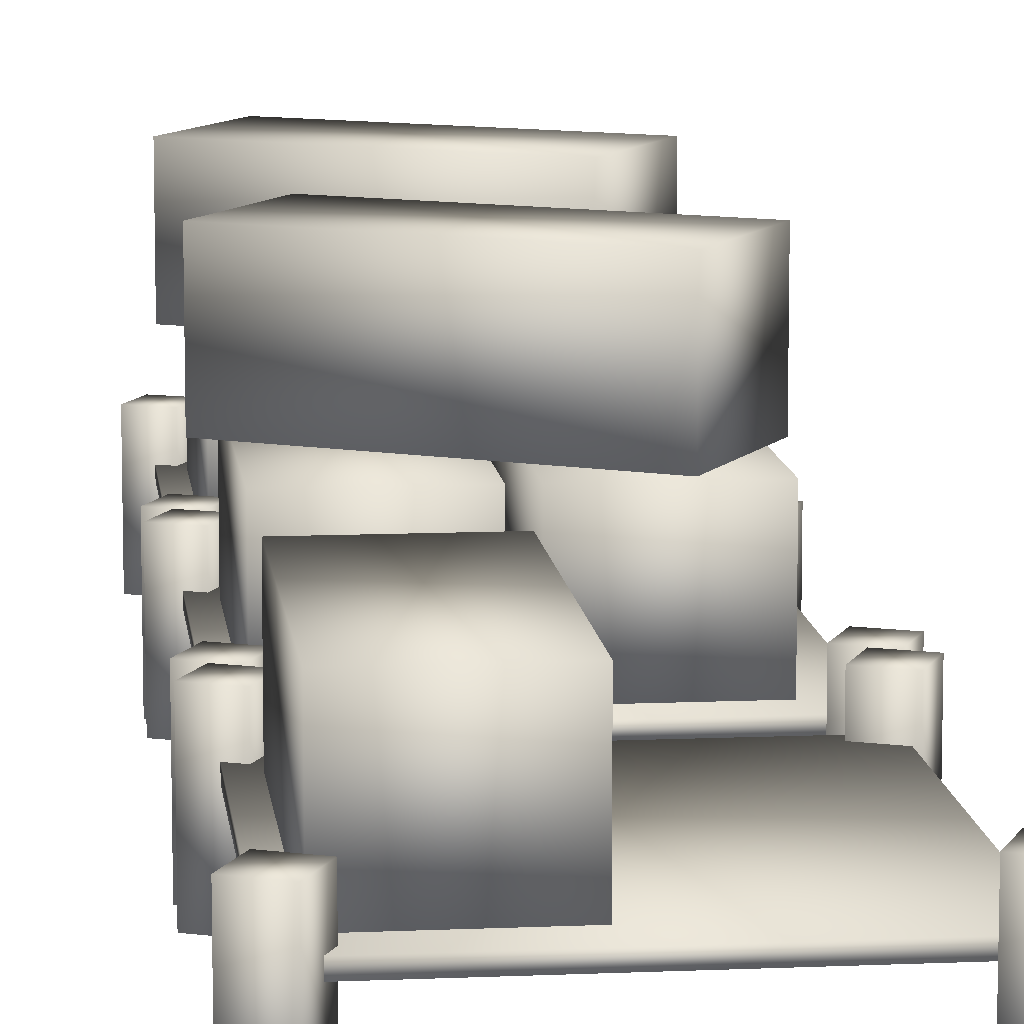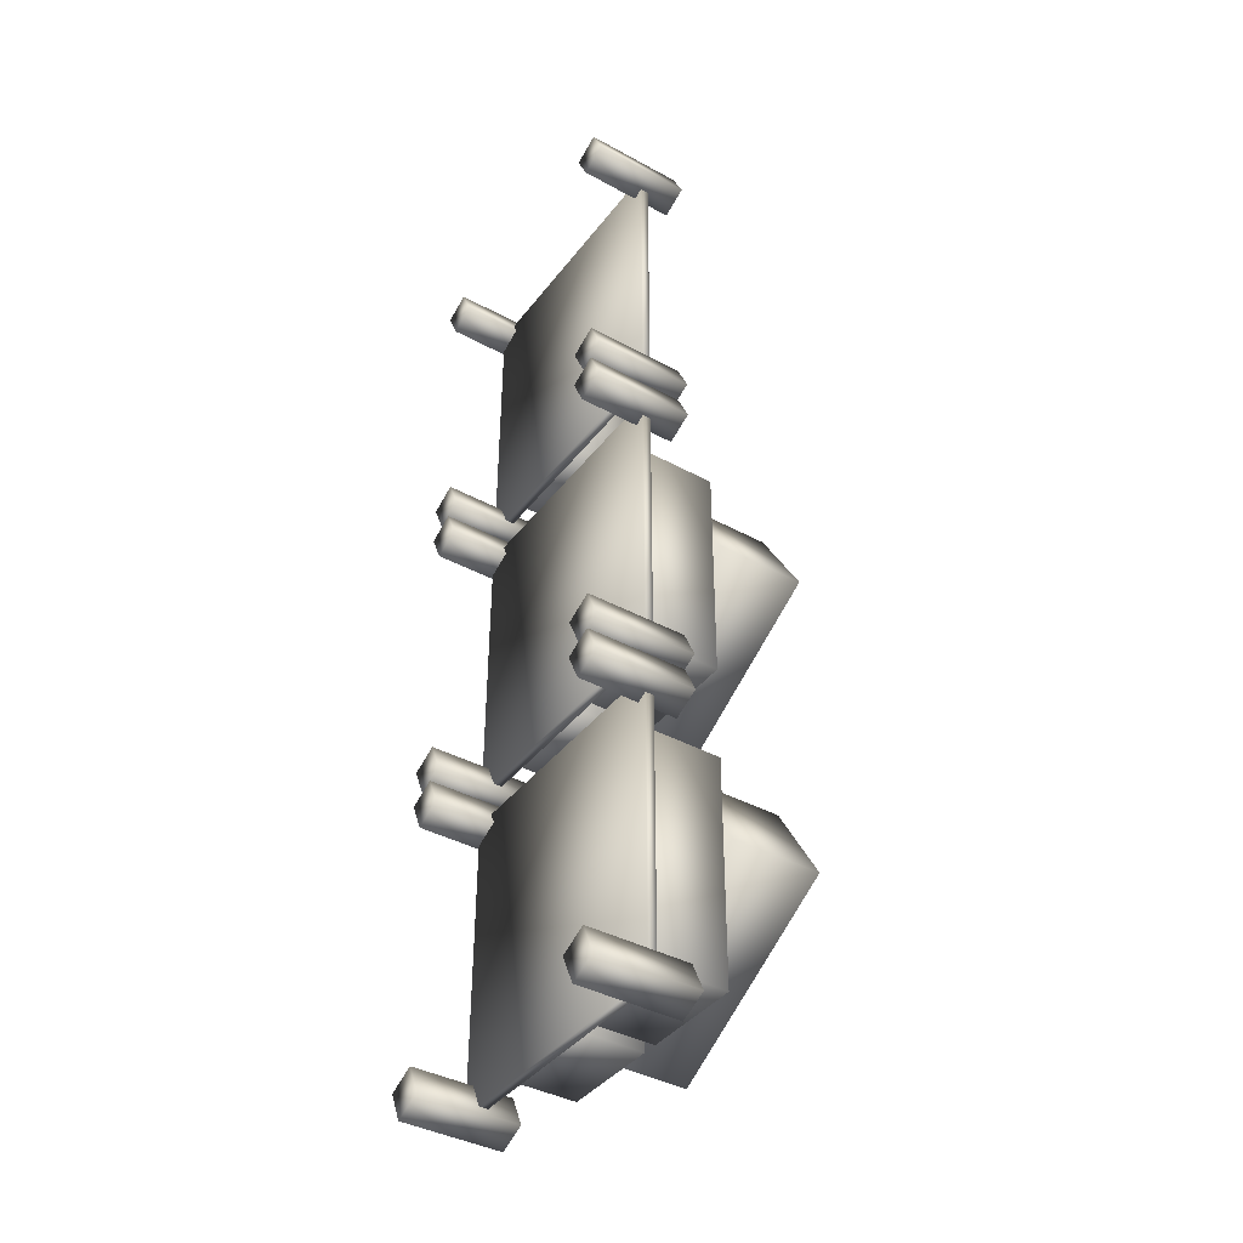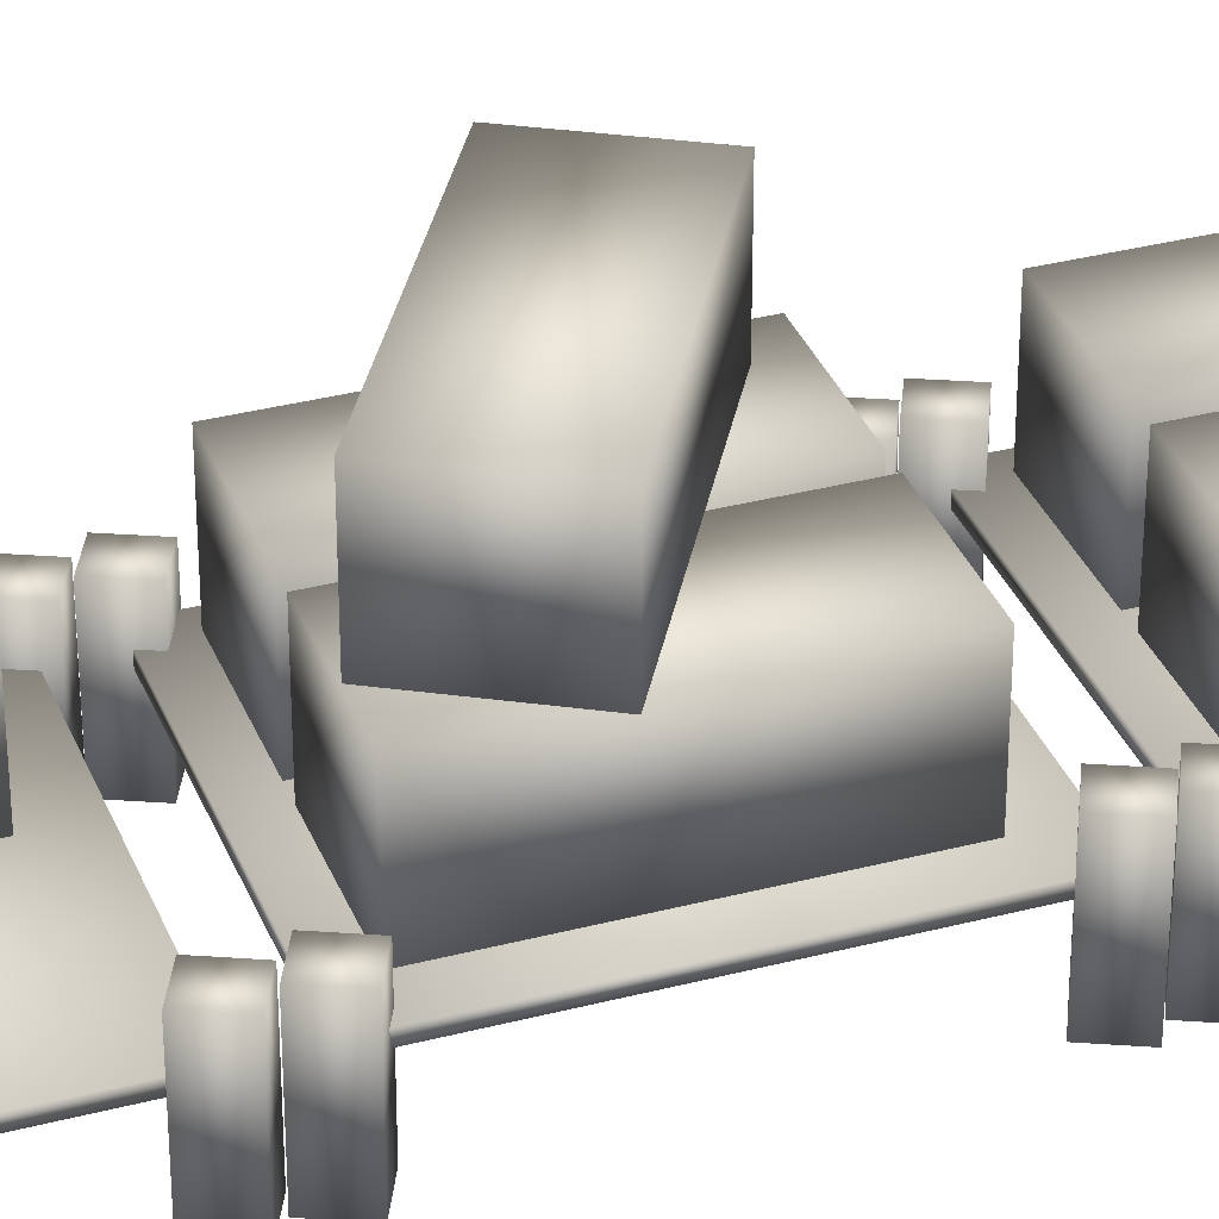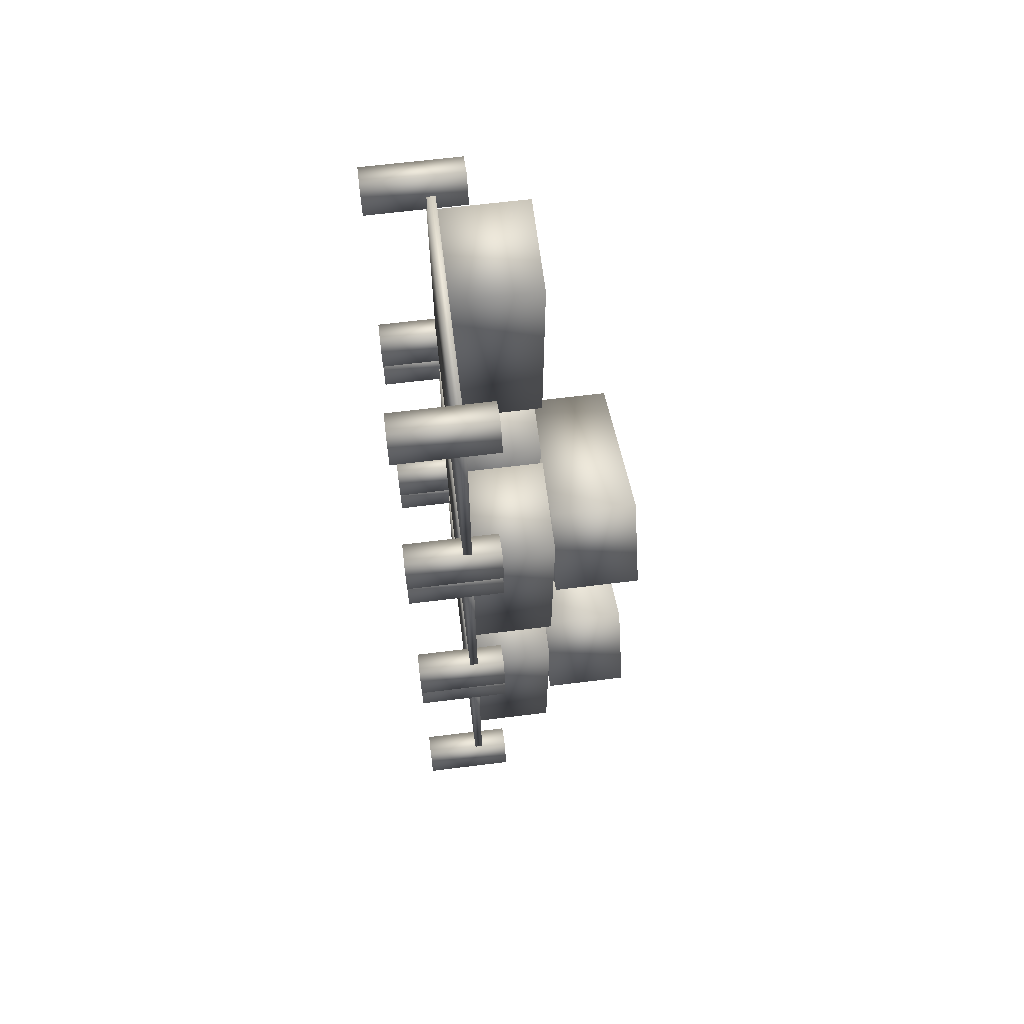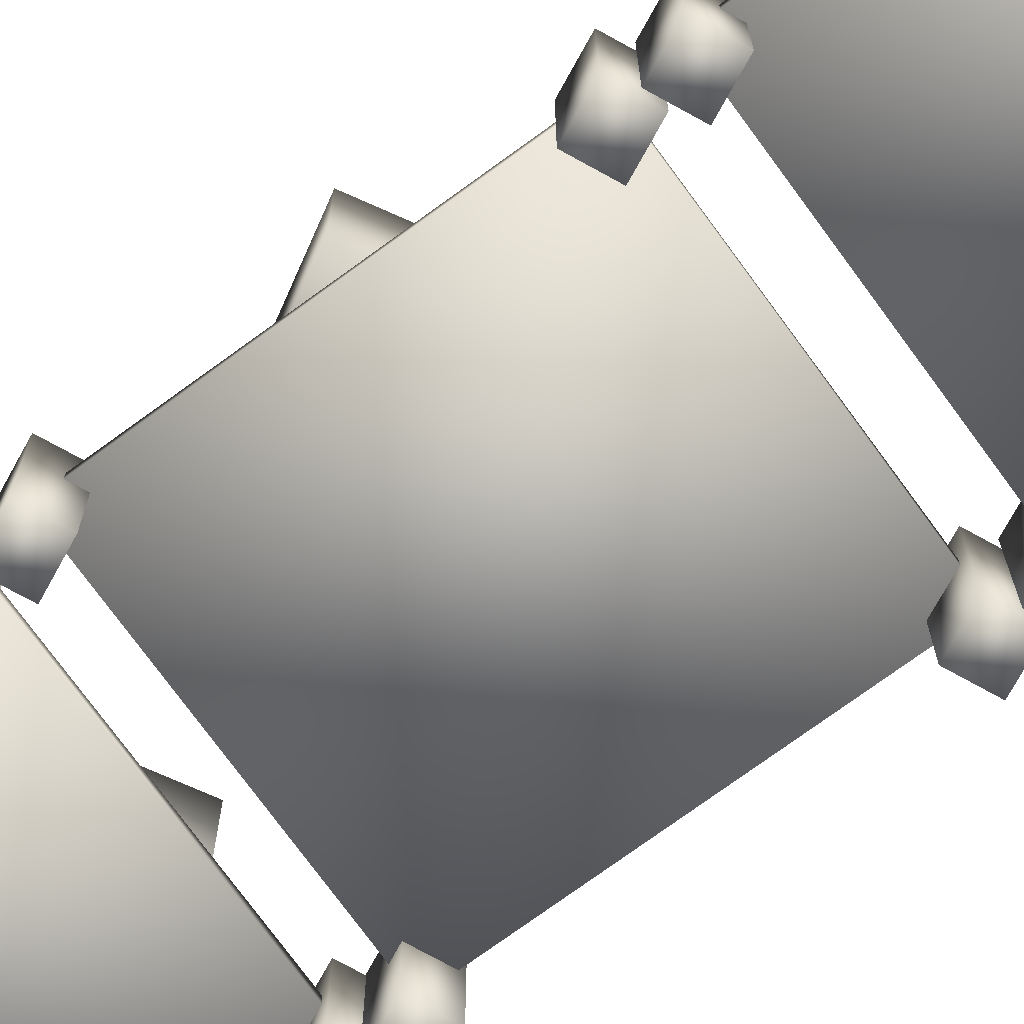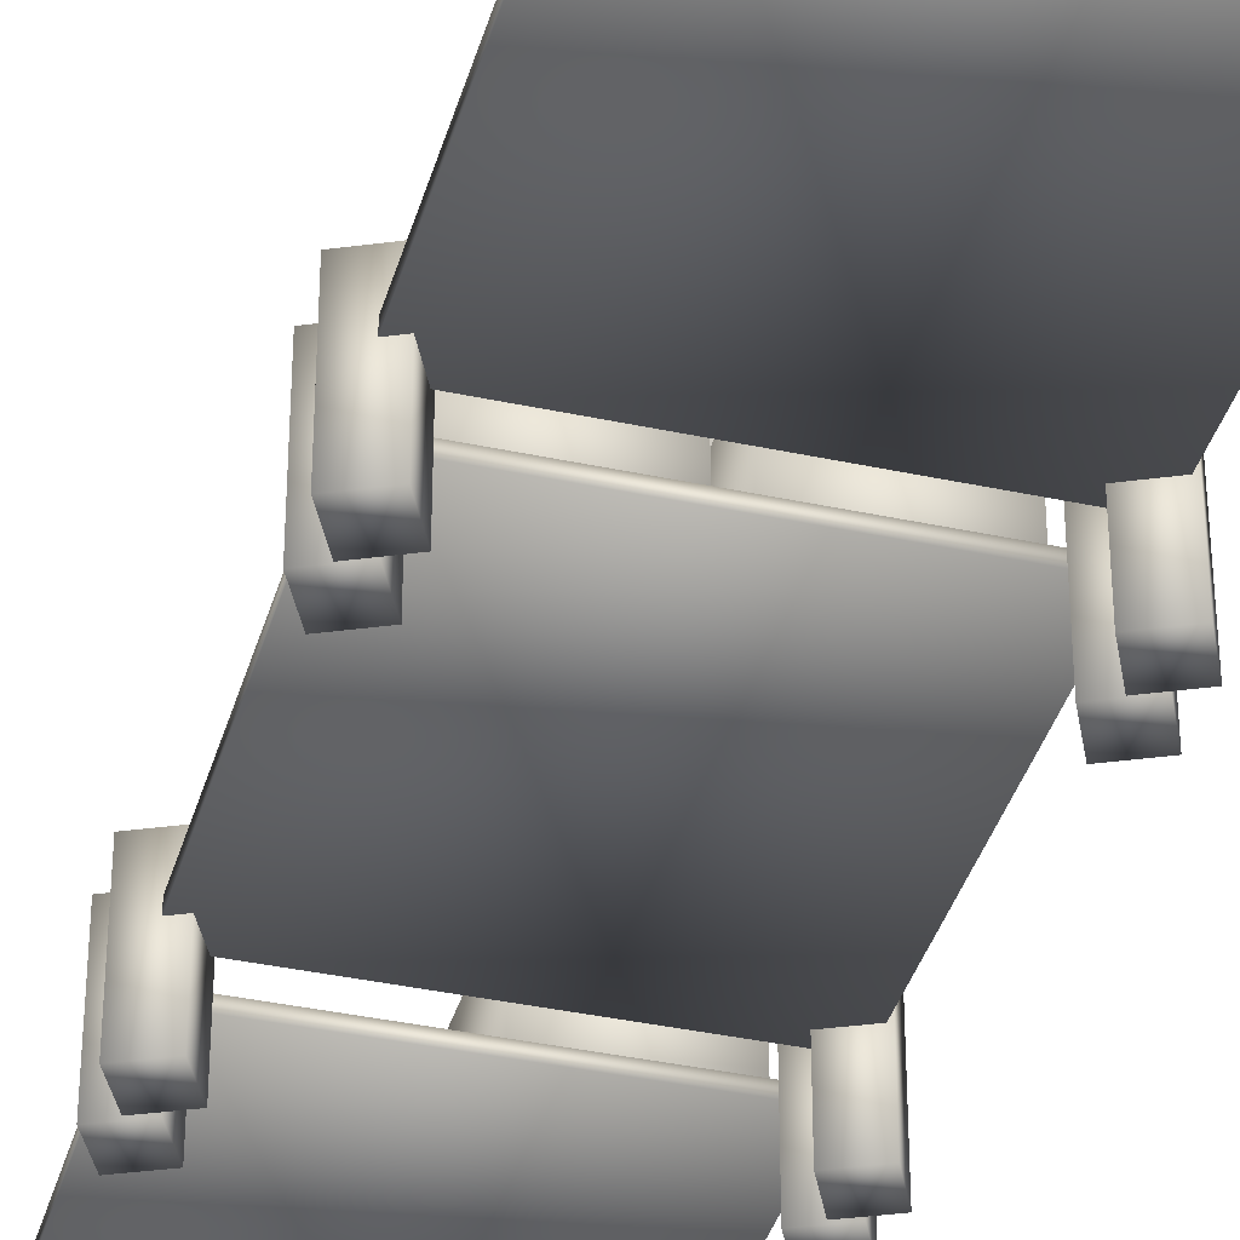
<metadata>
{"format":"obj","ext":"obj","renderer":"f3d","projection":"perspective","resolution":1024,"background":"white","views":[{"elev":10.6,"azim":-6.3,"up":"+Y"},{"elev":-40.1,"azim":56.1,"up":"+Z"},{"elev":33.8,"azim":70.4,"up":"+Y"},{"elev":65.6,"azim":82.9,"up":"+Z"},{"elev":-74.3,"azim":-53.9,"up":"+Y"},{"elev":-37.8,"azim":164.6,"up":"+Y"}]}
</metadata>
<code>
v  -0.5652 0.0054 0.6149
v  -0.5652 0.0054 -0.6274
v  0.5686 0.0054 -0.6274
v  0.5686 0.0054 0.6149
v  -0.5652 0.0425 0.6149
v  0.5686 0.0425 0.6149
v  0.5686 0.0425 -0.6274
v  -0.5652 0.0425 -0.6274
v  0.0007 0.0403 0.4975
v  0.0007 0.0403 -0.4756
v  0.4365 0.0403 -0.4756
v  0.4365 0.0403 0.4975
v  0.0007 0.4264 0.4975
v  0.4365 0.4264 0.4975
v  0.4365 0.4264 -0.4756
v  0.0007 0.4264 -0.4756
v  0.4646 -0.2504 -0.5822
v  0.525 -0.2504 -0.7117
v  0.6431 -0.2504 -0.6566
v  0.5827 -0.2504 -0.5272
v  0.4646 0.171 -0.5822
v  0.5827 0.171 -0.5272
v  0.6431 0.171 -0.6566
v  0.525 0.171 -0.7117
v  -0.6367 -0.2504 -0.5822
v  -0.5763 -0.2504 -0.7117
v  -0.4582 -0.2504 -0.6566
v  -0.5186 -0.2504 -0.5272
v  -0.6367 0.171 -0.5822
v  -0.5186 0.171 -0.5272
v  -0.4582 0.171 -0.6566
v  -0.5763 0.171 -0.7117
v  -0.6367 -0.2504 0.6393
v  -0.5763 -0.2504 0.5098
v  -0.4582 -0.2504 0.5649
v  -0.5186 -0.2504 0.6944
v  -0.6367 0.171 0.6393
v  -0.5186 0.171 0.6944
v  -0.4582 0.171 0.5649
v  -0.5763 0.171 0.5098
v  0.4646 -0.2504 0.6393
v  0.525 -0.2504 0.5098
v  0.6431 -0.2504 0.5649
v  0.5827 -0.2504 0.6944
v  0.4646 0.171 0.6393
v  0.5827 0.171 0.6944
v  0.6431 0.171 0.5649
v  0.525 0.171 0.5098
v  -0.4993 0.0403 0.4975
v  -0.4993 0.0403 -0.4756
v  -0.0636 0.0403 -0.4756
v  -0.0636 0.0403 0.4975
v  -0.4993 0.4264 0.4975
v  -0.0636 0.4264 0.4975
v  -0.0636 0.4264 -0.4756
v  -0.4993 0.4264 -0.4756
v  0.2632 0.4331 0.4961
v  -0.5796 0.4331 0.0096
v  -0.3617 0.4331 -0.3678
v  0.4811 0.4331 0.1187
v  0.2632 0.8192 0.4961
v  0.4811 0.8192 0.1187
v  -0.3617 0.8192 -0.3678
v  -0.5796 0.8192 0.0096
v  -0.5652 0.0054 -0.7687
v  -0.5652 0.0054 -2.011
v  0.5686 0.0054 -2.011
v  0.5686 0.0054 -0.7687
v  -0.5652 0.0425 -0.7687
v  0.5686 0.0425 -0.7687
v  0.5686 0.0425 -2.011
v  -0.5652 0.0425 -2.011
v  0.0007 0.0403 -0.8861
v  0.0007 0.0403 -1.859
v  0.4365 0.0403 -1.859
v  0.4365 0.0403 -0.8861
v  0.0007 0.4264 -0.8861
v  0.4365 0.4264 -0.8861
v  0.4365 0.4264 -1.859
v  0.0007 0.4264 -1.859
v  0.4646 -0.2504 -1.966
v  0.525 -0.2504 -2.095
v  0.6431 -0.2504 -2.04
v  0.5827 -0.2504 -1.911
v  0.4646 0.171 -1.966
v  0.5827 0.171 -1.911
v  0.6431 0.171 -2.04
v  0.525 0.171 -2.095
v  -0.6367 -0.2504 -1.966
v  -0.5763 -0.2504 -2.095
v  -0.4582 -0.2504 -2.04
v  -0.5186 -0.2504 -1.911
v  -0.6367 0.171 -1.966
v  -0.5186 0.171 -1.911
v  -0.4582 0.171 -2.04
v  -0.5763 0.171 -2.095
v  -0.6367 -0.2504 -0.7443
v  -0.5763 -0.2504 -0.8738
v  -0.4582 -0.2504 -0.8187
v  -0.5186 -0.2504 -0.6892
v  -0.6367 0.171 -0.7443
v  -0.5186 0.171 -0.6892
v  -0.4582 0.171 -0.8187
v  -0.5763 0.171 -0.8738
v  0.4646 -0.2504 -0.7443
v  0.525 -0.2504 -0.8738
v  0.6431 -0.2504 -0.8187
v  0.5827 -0.2504 -0.6892
v  0.4646 0.171 -0.7443
v  0.5827 0.171 -0.6892
v  0.6431 0.171 -0.8187
v  0.525 0.171 -0.8738
v  -0.4993 0.0403 -0.8861
v  -0.4993 0.0403 -1.859
v  -0.0636 0.0403 -1.859
v  -0.0636 0.0403 -0.8861
v  -0.4993 0.4264 -0.8861
v  -0.0636 0.4264 -0.8861
v  -0.0636 0.4264 -1.859
v  -0.4993 0.4264 -1.859
v  0.2632 0.4331 -0.8875
v  -0.5796 0.4331 -1.374
v  -0.3617 0.4331 -1.751
v  0.4811 0.4331 -1.265
v  0.2632 0.8192 -0.8875
v  0.4811 0.8192 -1.265
v  -0.3617 0.8192 -1.751
v  -0.5796 0.8192 -1.374
v  -0.5652 0.0054 2.008
v  -0.5652 0.0054 0.7656
v  0.5686 0.0054 0.7656
v  0.5686 0.0054 2.008
v  -0.5652 0.0425 2.008
v  0.5686 0.0425 2.008
v  0.5686 0.0425 0.7656
v  -0.5652 0.0425 0.7656
v  0.4646 -0.2504 0.8107
v  0.525 -0.2504 0.6813
v  0.6431 -0.2504 0.7364
v  0.5827 -0.2504 0.8658
v  0.4646 0.171 0.8107
v  0.5827 0.171 0.8658
v  0.6431 0.171 0.7364
v  0.525 0.171 0.6813
v  -0.6367 -0.2504 0.8107
v  -0.5763 -0.2504 0.6813
v  -0.4582 -0.2504 0.7364
v  -0.5186 -0.2504 0.8658
v  -0.6367 0.171 0.8107
v  -0.5186 0.171 0.8658
v  -0.4582 0.171 0.7364
v  -0.5763 0.171 0.6813
v  -0.6367 -0.2504 2.032
v  -0.5763 -0.2504 1.903
v  -0.4582 -0.2504 1.958
v  -0.5186 -0.2504 2.087
v  -0.6367 0.171 2.032
v  -0.5186 0.171 2.087
v  -0.4582 0.171 1.958
v  -0.5763 0.171 1.903
v  0.4646 -0.2504 2.032
v  0.525 -0.2504 1.903
v  0.6431 -0.2504 1.958
v  0.5827 -0.2504 2.087
v  0.4646 0.171 2.032
v  0.5827 0.171 2.087
v  0.6431 0.171 1.958
v  0.525 0.171 1.903
v  -0.4993 0.0403 1.891
v  -0.4993 0.0403 0.9173
v  -0.0636 0.0403 0.9173
v  -0.0636 0.0403 1.891
v  -0.4993 0.4264 1.891
v  -0.0636 0.4264 1.891
v  -0.0636 0.4264 0.9173
v  -0.4993 0.4264 0.9173
o Dock0_LOD1
g Dock0_LOD1
f 1 2 3 4
f 5 6 7 8
f 1 4 6 5
f 4 3 7 6
f 3 2 8 7
f 2 1 5 8
f 9 10 11 12
f 13 14 15 16
f 9 12 14 13
f 12 11 15 14
f 11 10 16 15
f 10 9 13 16
f 17 18 19 20
f 21 22 23 24
f 17 20 22 21
f 20 19 23 22
f 19 18 24 23
f 18 17 21 24
f 25 26 27 28
f 29 30 31 32
f 25 28 30 29
f 28 27 31 30
f 27 26 32 31
f 26 25 29 32
f 33 34 35 36
f 37 38 39 40
f 33 36 38 37
f 36 35 39 38
f 35 34 40 39
f 34 33 37 40
f 41 42 43 44
f 45 46 47 48
f 41 44 46 45
f 44 43 47 46
f 43 42 48 47
f 42 41 45 48
f 49 50 51 52
f 53 54 55 56
f 49 52 54 53
f 52 51 55 54
f 51 50 56 55
f 50 49 53 56
f 57 58 59 60
f 61 62 63 64
f 57 60 62 61
f 60 59 63 62
f 59 58 64 63
f 58 57 61 64
f 65 66 67 68
f 69 70 71 72
f 65 68 70 69
f 68 67 71 70
f 67 66 72 71
f 66 65 69 72
f 73 74 75 76
f 77 78 79 80
f 73 76 78 77
f 76 75 79 78
f 75 74 80 79
f 74 73 77 80
f 81 82 83 84
f 85 86 87 88
f 81 84 86 85
f 84 83 87 86
f 83 82 88 87
f 82 81 85 88
f 89 90 91 92
f 93 94 95 96
f 89 92 94 93
f 92 91 95 94
f 91 90 96 95
f 90 89 93 96
f 97 98 99 100
f 101 102 103 104
f 97 100 102 101
f 100 99 103 102
f 99 98 104 103
f 98 97 101 104
f 105 106 107 108
f 109 110 111 112
f 105 108 110 109
f 108 107 111 110
f 107 106 112 111
f 106 105 109 112
f 113 114 115 116
f 117 118 119 120
f 113 116 118 117
f 116 115 119 118
f 115 114 120 119
f 114 113 117 120
f 121 122 123 124
f 125 126 127 128
f 121 124 126 125
f 124 123 127 126
f 123 122 128 127
f 122 121 125 128
f 129 130 131 132
f 133 134 135 136
f 129 132 134 133
f 132 131 135 134
f 131 130 136 135
f 130 129 133 136
f 137 138 139 140
f 141 142 143 144
f 137 140 142 141
f 140 139 143 142
f 139 138 144 143
f 138 137 141 144
f 145 146 147 148
f 149 150 151 152
f 145 148 150 149
f 148 147 151 150
f 147 146 152 151
f 146 145 149 152
f 153 154 155 156
f 157 158 159 160
f 153 156 158 157
f 156 155 159 158
f 155 154 160 159
f 154 153 157 160
f 161 162 163 164
f 165 166 167 168
f 161 164 166 165
f 164 163 167 166
f 163 162 168 167
f 162 161 165 168
f 169 170 171 172
f 173 174 175 176
f 169 172 174 173
f 172 171 175 174
f 171 170 176 175
f 170 169 173 176

</code>
